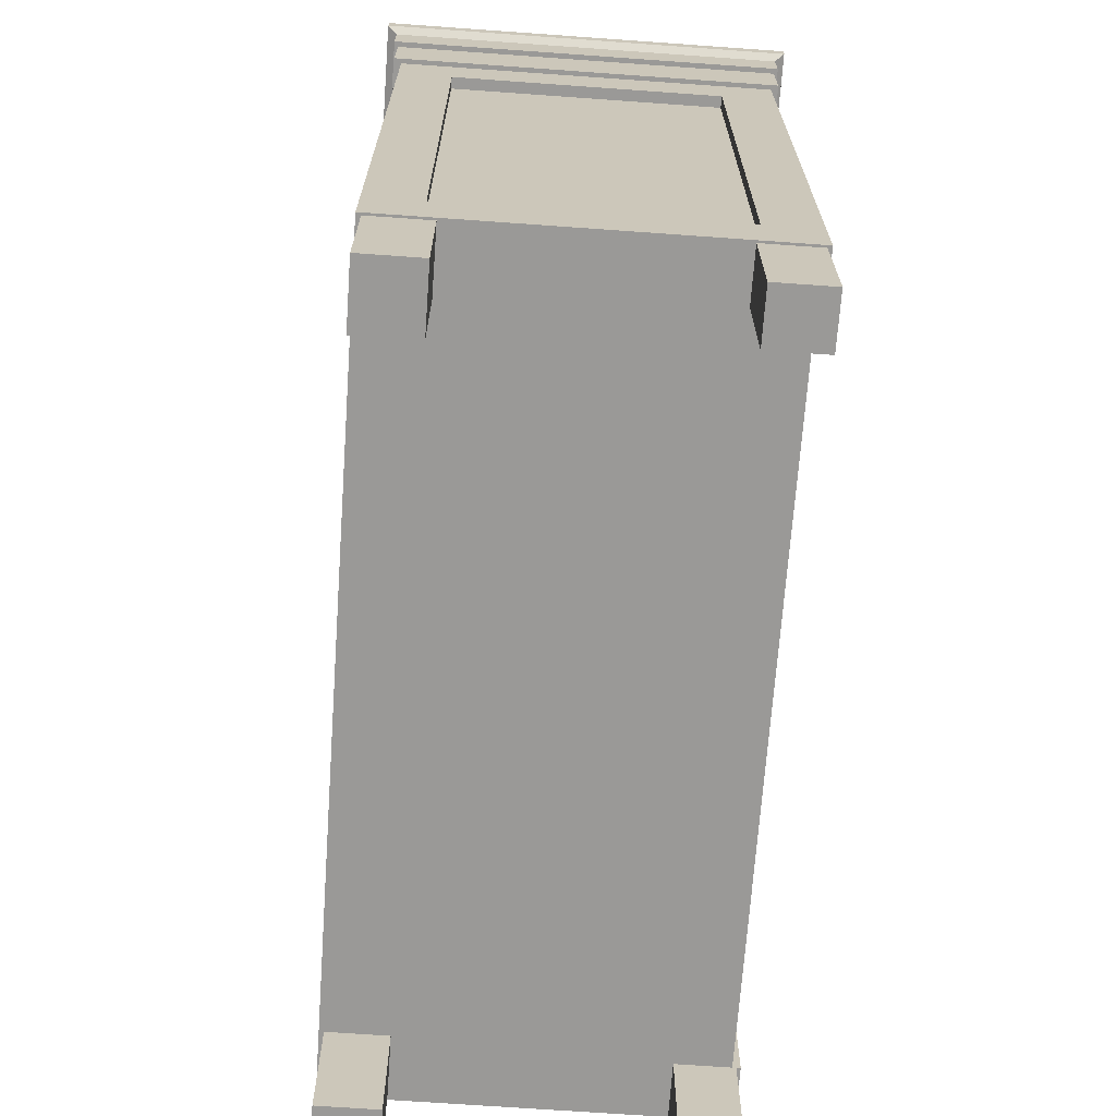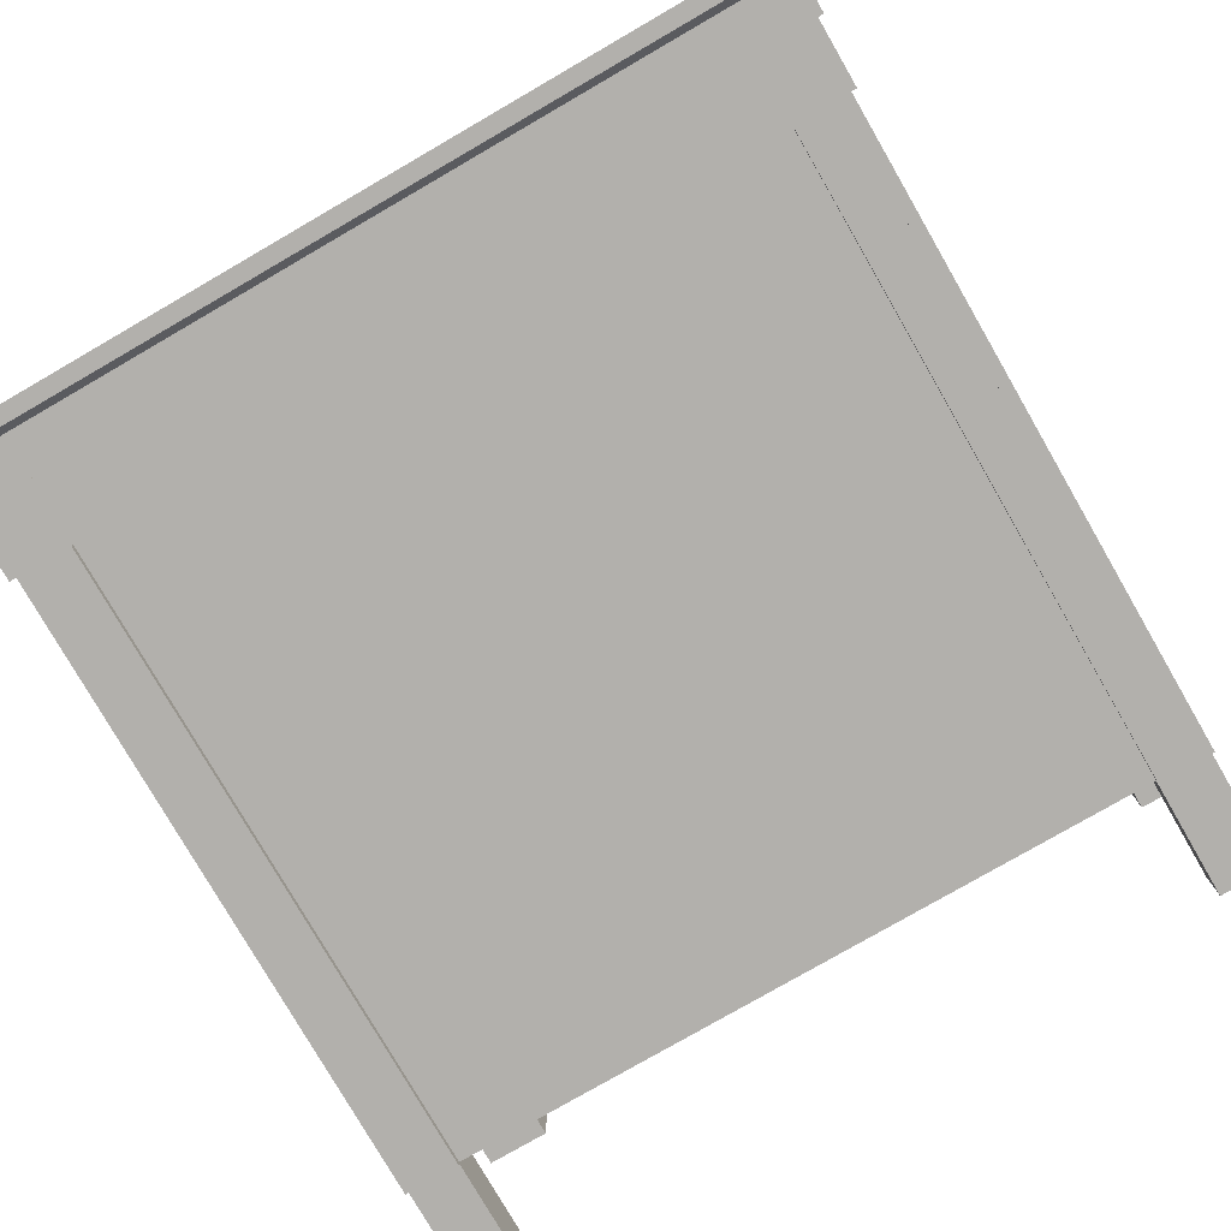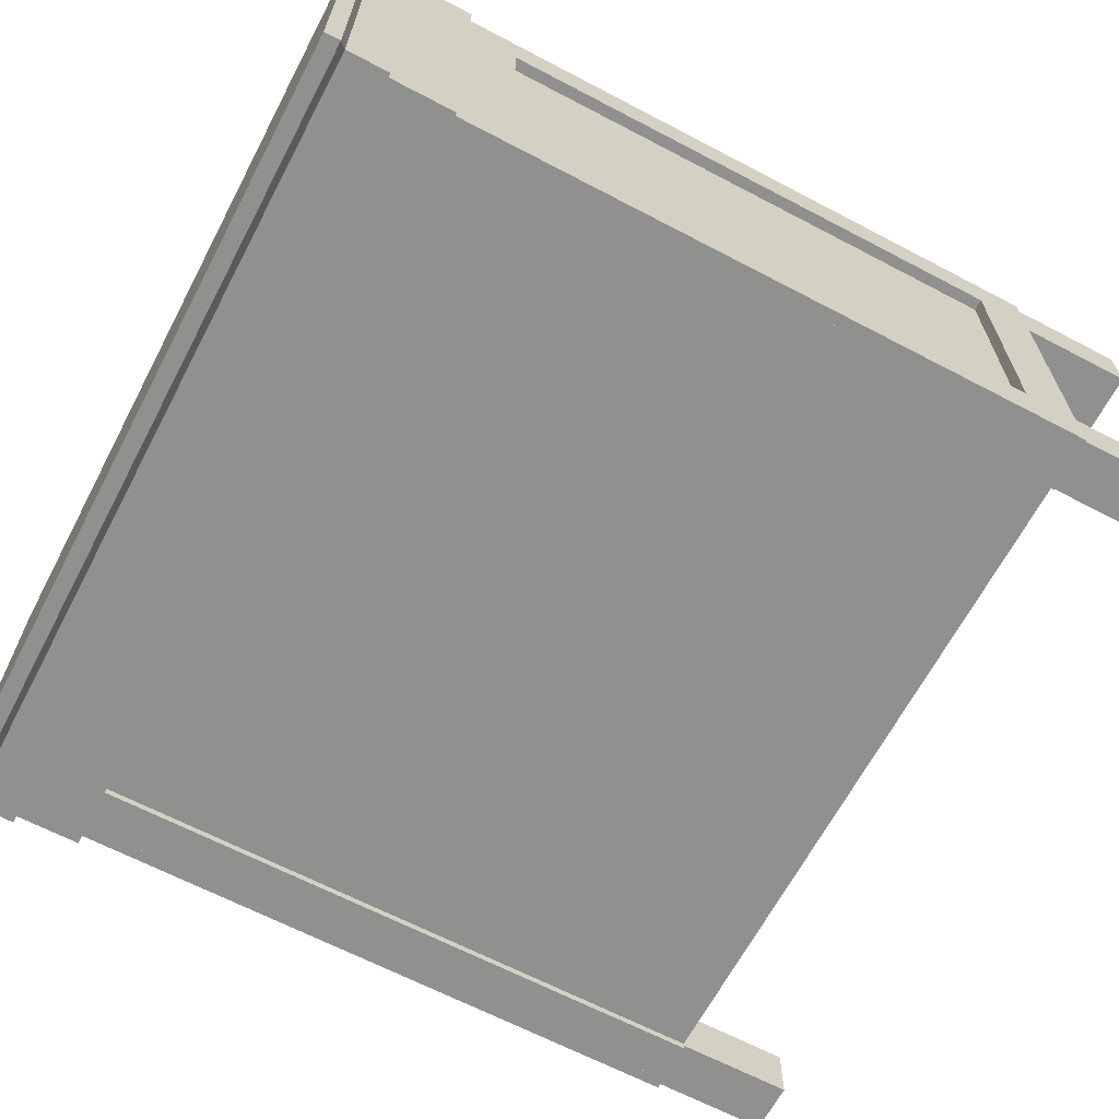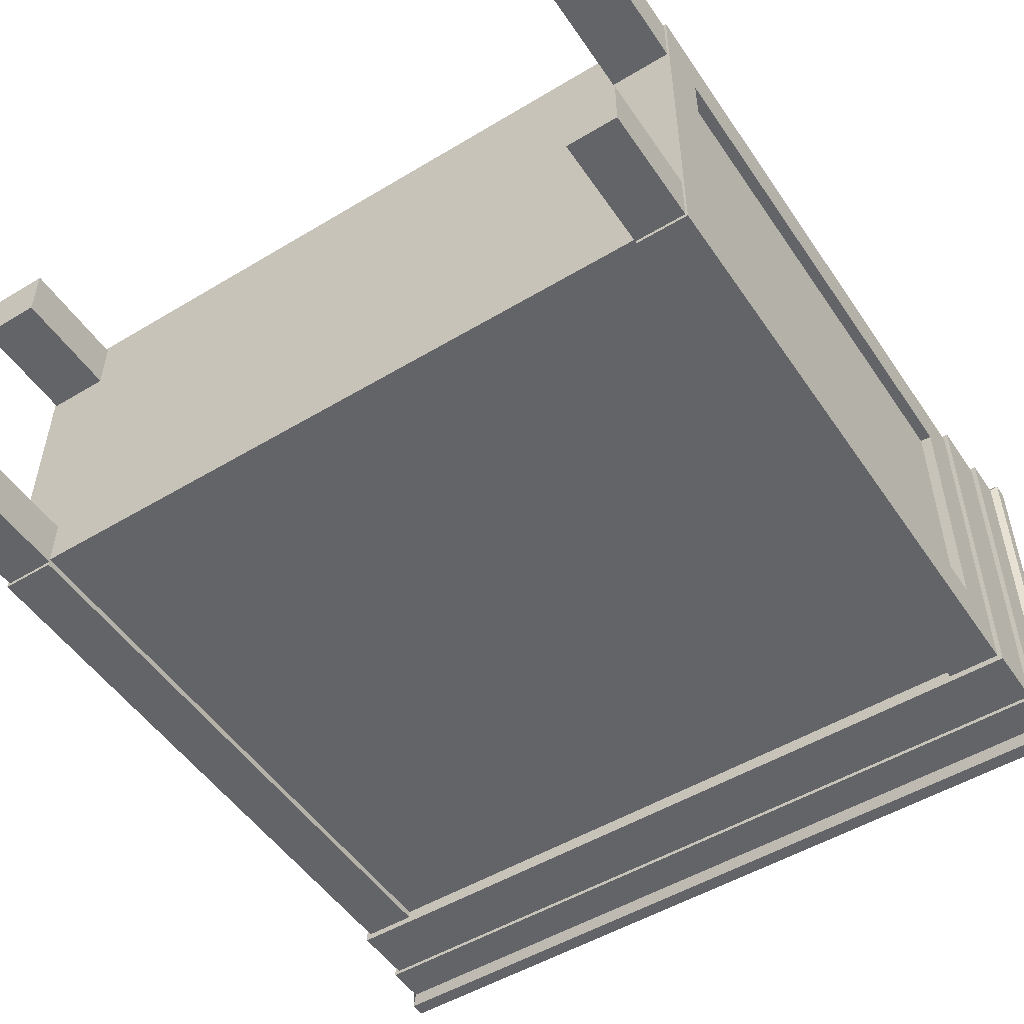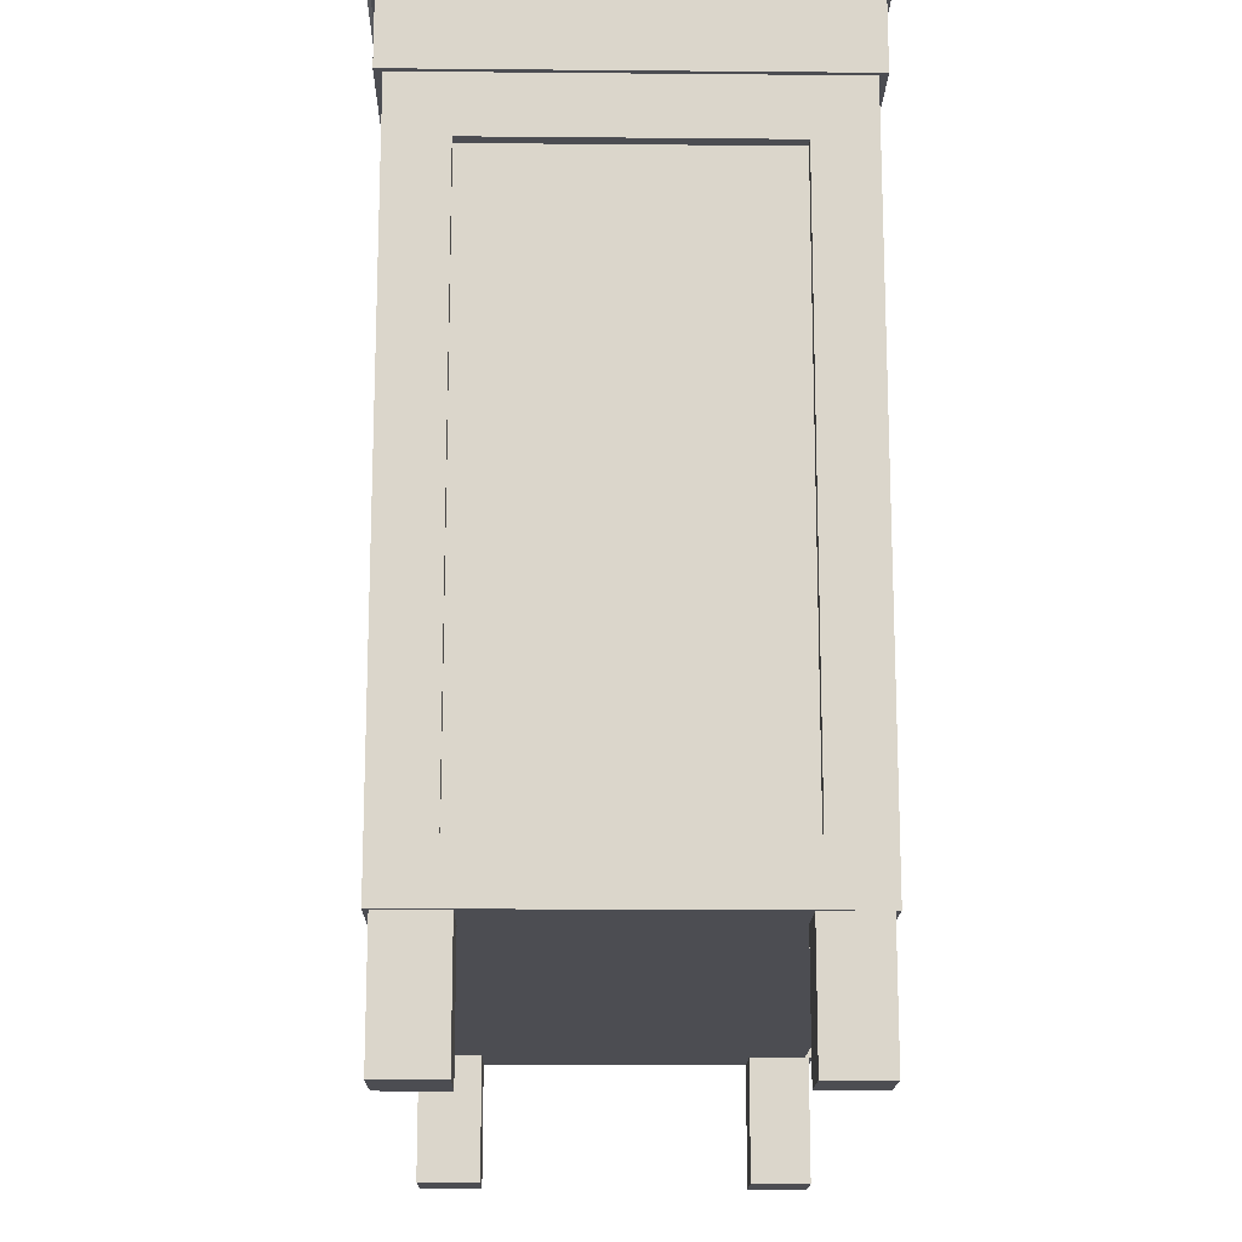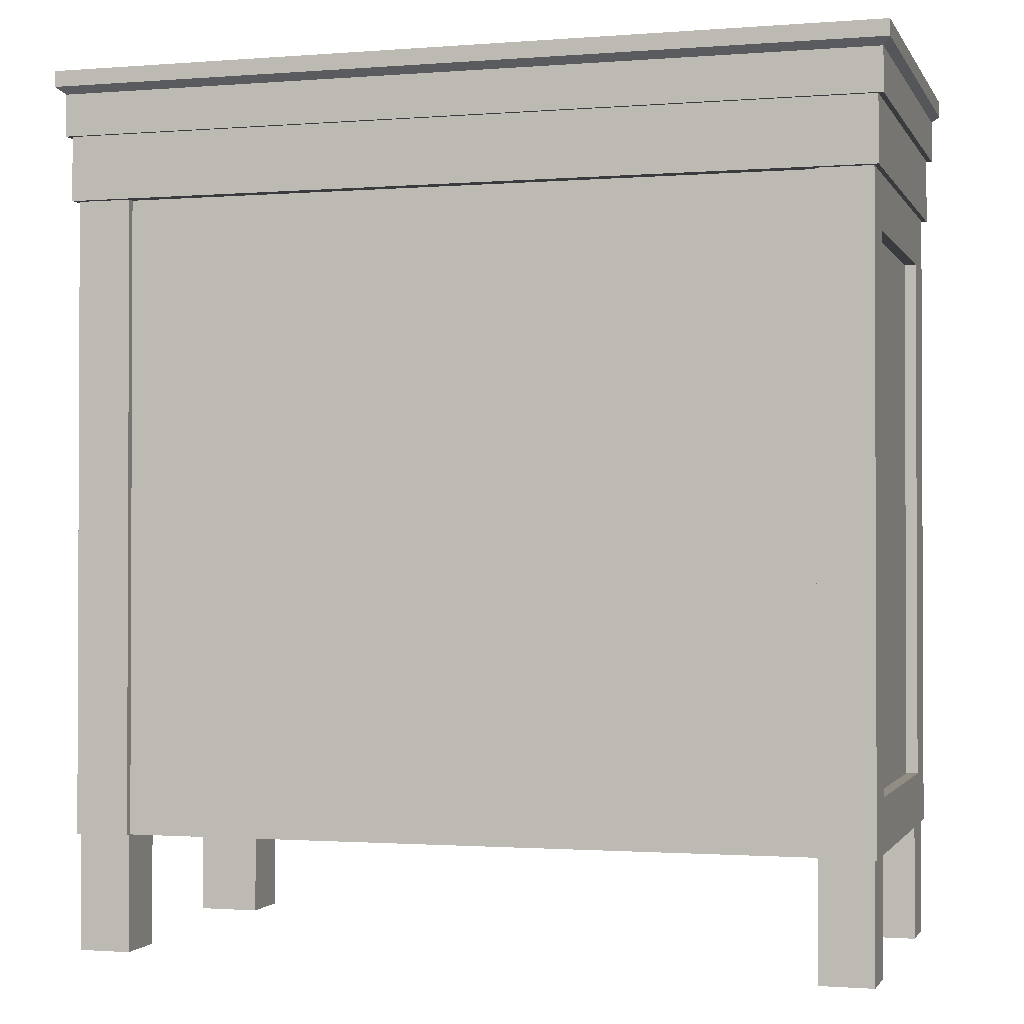
<metadata>
{"format":"obj","ext":"obj","renderer":"f3d","projection":"perspective","resolution":1024,"background":"white","views":[{"elev":-69.0,"azim":85.9,"up":"+Y"},{"elev":-78.7,"azim":-150.0,"up":"+Z"},{"elev":-65.5,"azim":-117.8,"up":"+Z"},{"elev":-51.2,"azim":33.2,"up":"+Z"},{"elev":-16.3,"azim":88.9,"up":"+Y"},{"elev":-1.3,"azim":-163.8,"up":"+Y"}]}
</metadata>
<code>
v -82.58 -2e-06 18.17
v -71.69 -2e-06 18.17
v -82.58 24.24 18.17
v -71.69 24.24 18.17
v -82.58 24.24 6.594
v -71.69 24.24 6.594
v -82.58 -2e-06 6.594
v -71.69 -2e-06 6.594
v 82.58 0 18.17
v 71.69 0 18.17
v 82.58 24.24 18.17
v 71.69 24.24 18.17
v 82.58 24.24 6.594
v 71.69 24.24 6.594
v 82.58 0 6.594
v 71.69 0 6.594
v 82.58 0 82.23
v 69.48 0 82.23
v 82.58 24.24 82.23
v 69.48 24.24 82.23
v 82.58 24.24 70.05
v 69.48 24.24 70.05
v 82.58 0 70.05
v 69.48 0 70.05
v -82.58 -2e-06 82.23
v -69.48 -2e-06 82.23
v -82.58 24.24 82.23
v -69.48 24.24 82.23
v -82.58 24.24 70.05
v -69.48 24.24 70.05
v -82.58 -2e-06 70.05
v -69.48 -2e-06 70.05
v -71.74 88.05 83.19
v 71.74 88.05 83.19
v 71.74 96.8 83.19
v -71.74 96.8 83.19
v 71.74 96.8 11.24
v -71.74 96.8 11.24
v 71.74 88.05 11.24
v -71.74 88.05 11.24
v -71.74 24.24 83.19
v 71.74 24.24 83.19
v -71.74 37.01 83.19
v 71.74 37.01 83.19
v -71.74 37.01 11.24
v 71.74 37.01 11.24
v -71.74 24.24 7.332
v 71.74 24.24 7.332
v -71.74 156.2 83.19
v -71.74 91.87 83.19
v -80.66 156.2 83.19
v -80.66 91.87 83.19
v -80.66 156.2 5.755
v -80.66 91.87 5.755
v -71.74 156.2 5.755
v -71.74 91.87 5.755
v -71.74 24.24 83.19
v -80.66 24.24 83.19
v -80.66 24.24 5.755
v -71.74 24.24 5.755
v 83.05 92.8 16.74
v 80.66 92.8 16.74
v 83.05 145.2 16.74
v 80.66 145.2 16.74
v 83.05 145.2 5.755
v 80.66 145.2 5.755
v 83.05 92.8 5.755
v 80.66 92.8 5.755
v 83.05 35.23 16.74
v 80.66 35.23 16.74
v 83.05 35.23 5.755
v 80.66 35.23 5.755
v 83.05 92.8 83.19
v 80.66 92.8 83.19
v 83.05 145.2 83.19
v 80.66 145.2 83.19
v 83.05 145.2 72.21
v 80.66 145.2 72.21
v 83.05 92.8 72.21
v 80.66 92.8 72.21
v 83.05 35.23 83.19
v 80.66 35.23 83.19
v 83.05 35.23 72.21
v 80.66 35.23 72.21
v 83.05 24.24 83.19
v 80.66 24.24 83.19
v 83.05 35.23 83.19
v 80.66 35.23 83.19
v 83.05 24.24 5.755
v 80.66 24.24 5.755
v 83.05 35.23 5.755
v 80.66 35.23 5.755
v 83.05 145.2 83.19
v 80.66 145.2 83.19
v 83.05 156.2 83.19
v 80.66 156.2 83.19
v 83.05 145.2 5.755
v 80.66 145.2 5.755
v 83.05 156.2 5.755
v 80.66 156.2 5.755
v 71.74 156.2 83.19
v 71.74 91.87 83.19
v 80.66 156.2 83.19
v 80.66 91.87 83.19
v 80.66 156.2 5.755
v 80.66 91.87 5.755
v 71.74 156.2 5.755
v 71.74 91.87 5.755
v 71.74 24.24 83.19
v 80.66 24.24 83.19
v 80.66 24.24 5.755
v 71.74 24.24 5.755
v -83.05 92.8 16.74
v -80.66 92.8 16.74
v -83.05 145.2 16.74
v -80.66 145.2 16.74
v -83.05 145.2 5.755
v -80.66 145.2 5.755
v -83.05 92.8 5.755
v -80.66 92.8 5.755
v -83.05 35.23 16.74
v -80.66 35.23 16.74
v -83.05 35.23 5.755
v -80.66 35.23 5.755
v -83.05 92.8 83.19
v -80.66 92.8 83.19
v -83.05 145.2 83.19
v -80.66 145.2 83.19
v -83.05 145.2 72.21
v -80.66 145.2 72.21
v -83.05 92.8 72.21
v -80.66 92.8 72.21
v -83.05 35.23 83.19
v -80.66 35.23 83.19
v -83.05 35.23 72.21
v -80.66 35.23 72.21
v -83.05 24.24 83.19
v -80.66 24.24 83.19
v -83.05 35.23 83.19
v -80.66 35.23 83.19
v -83.05 24.24 5.755
v -80.66 24.24 5.755
v -83.05 35.23 5.755
v -80.66 35.23 5.755
v -83.05 145.2 83.19
v -80.66 145.2 83.19
v -83.05 156.2 83.19
v -80.66 156.2 83.19
v -83.05 145.2 5.755
v -80.66 145.2 5.755
v -83.05 156.2 5.755
v -80.66 156.2 5.755
v -84.04 156.2 84.66
v 84.04 156.2 84.66
v -84.04 169.7 84.66
v 84.04 169.7 84.66
v -84.04 169.7 4.285
v 84.04 169.7 4.285
v -84.04 156.2 4.285
v 84.04 156.2 4.285
v -85.12 169.7 85.49
v 85.12 169.7 85.49
v -86.65 183.1 87.51
v 86.65 183.1 87.51
v -86.65 183.1 1.432
v 86.65 183.1 1.432
v -85.12 169.7 3.459
v 85.12 169.7 3.459
v -86.65 179.8 87.51
v -86.65 179.8 1.432
v 86.65 179.8 1.432
v 86.65 179.8 87.51
v -85.12 178.5 85.49
v -85.12 178.5 3.459
v 85.12 178.5 3.459
v 85.12 178.5 85.49
v 71.74 156.2 11.24
v 71.74 96.39 11.24
v -71.74 156.2 11.24
v -71.74 96.39 11.24
v -71.74 156.2 7.332
v -71.74 96.39 7.332
v 71.74 156.2 7.332
v 71.74 96.39 7.332
v 71.74 37.01 11.24
v -71.74 37.01 11.24
v -71.74 24.24 7.332
v 71.74 24.24 7.332
f 1 2 4 3
f 3 4 6 5
f 5 6 8 7
f 7 8 2 1
f 2 8 6 4
f 7 1 3 5
f 9 11 12 10
f 11 13 14 12
f 13 15 16 14
f 15 9 10 16
f 10 12 14 16
f 15 13 11 9
f 17 19 20 18
f 19 21 22 20
f 21 23 24 22
f 23 17 18 24
f 18 20 22 24
f 23 21 19 17
f 25 26 28 27
f 27 28 30 29
f 29 30 32 31
f 31 32 26 25
f 26 32 30 28
f 31 25 27 29
f 33 34 35 36
f 36 35 37 38
f 40 39 34 33
f 41 42 44 43
f 43 44 46 45
f 47 48 42 41
f 49 51 52 50
f 51 53 54 52
f 53 55 56 54
f 55 49 50 56
f 57 50 52 58
f 58 52 54 59
f 59 54 56 60
f 60 56 50 57
f 60 57 58 59
f 61 63 64 62
f 65 67 68 66
f 67 65 63 61
f 69 61 62 70
f 67 71 72 68
f 71 67 61 69
f 73 75 76 74
f 77 79 80 78
f 79 77 75 73
f 81 73 74 82
f 79 83 84 80
f 83 79 73 81
f 89 85 86 90
f 87 91 92 88
f 91 87 85 89
f 88 86 85 87
f 91 89 90 92
f 97 93 94 98
f 95 99 100 96
f 99 95 93 97
f 96 94 93 95
f 99 97 98 100
f 101 102 104 103
f 103 104 106 105
f 105 106 108 107
f 107 108 102 101
f 109 110 104 102
f 110 111 106 104
f 111 112 108 106
f 112 109 102 108
f 112 111 110 109
f 113 114 116 115
f 117 118 120 119
f 119 113 115 117
f 121 122 114 113
f 119 120 124 123
f 123 121 113 119
f 125 126 128 127
f 129 130 132 131
f 131 125 127 129
f 133 134 126 125
f 131 132 136 135
f 135 133 125 131
f 141 142 138 137
f 139 140 144 143
f 143 141 137 139
f 140 139 137 138
f 143 144 142 141
f 149 150 146 145
f 147 148 152 151
f 151 149 145 147
f 148 147 145 146
f 151 152 150 149
f 153 154 156 155
f 155 156 158 157
f 157 158 160 159
f 159 160 154 153
f 154 160 158 156
f 159 153 155 157
f 161 162 176 173
f 163 164 166 165
f 174 175 168 167
f 167 168 162 161
f 162 168 175 176
f 167 161 173 174
f 170 169 163 165
f 165 166 171 170
f 172 171 166 164
f 169 172 164 163
f 174 173 169 170
f 170 171 175 174
f 176 175 171 172
f 173 176 172 169
f 177 179 180 178
f 181 183 184 182
f 185 178 180 186
f 187 182 184 188

</code>
